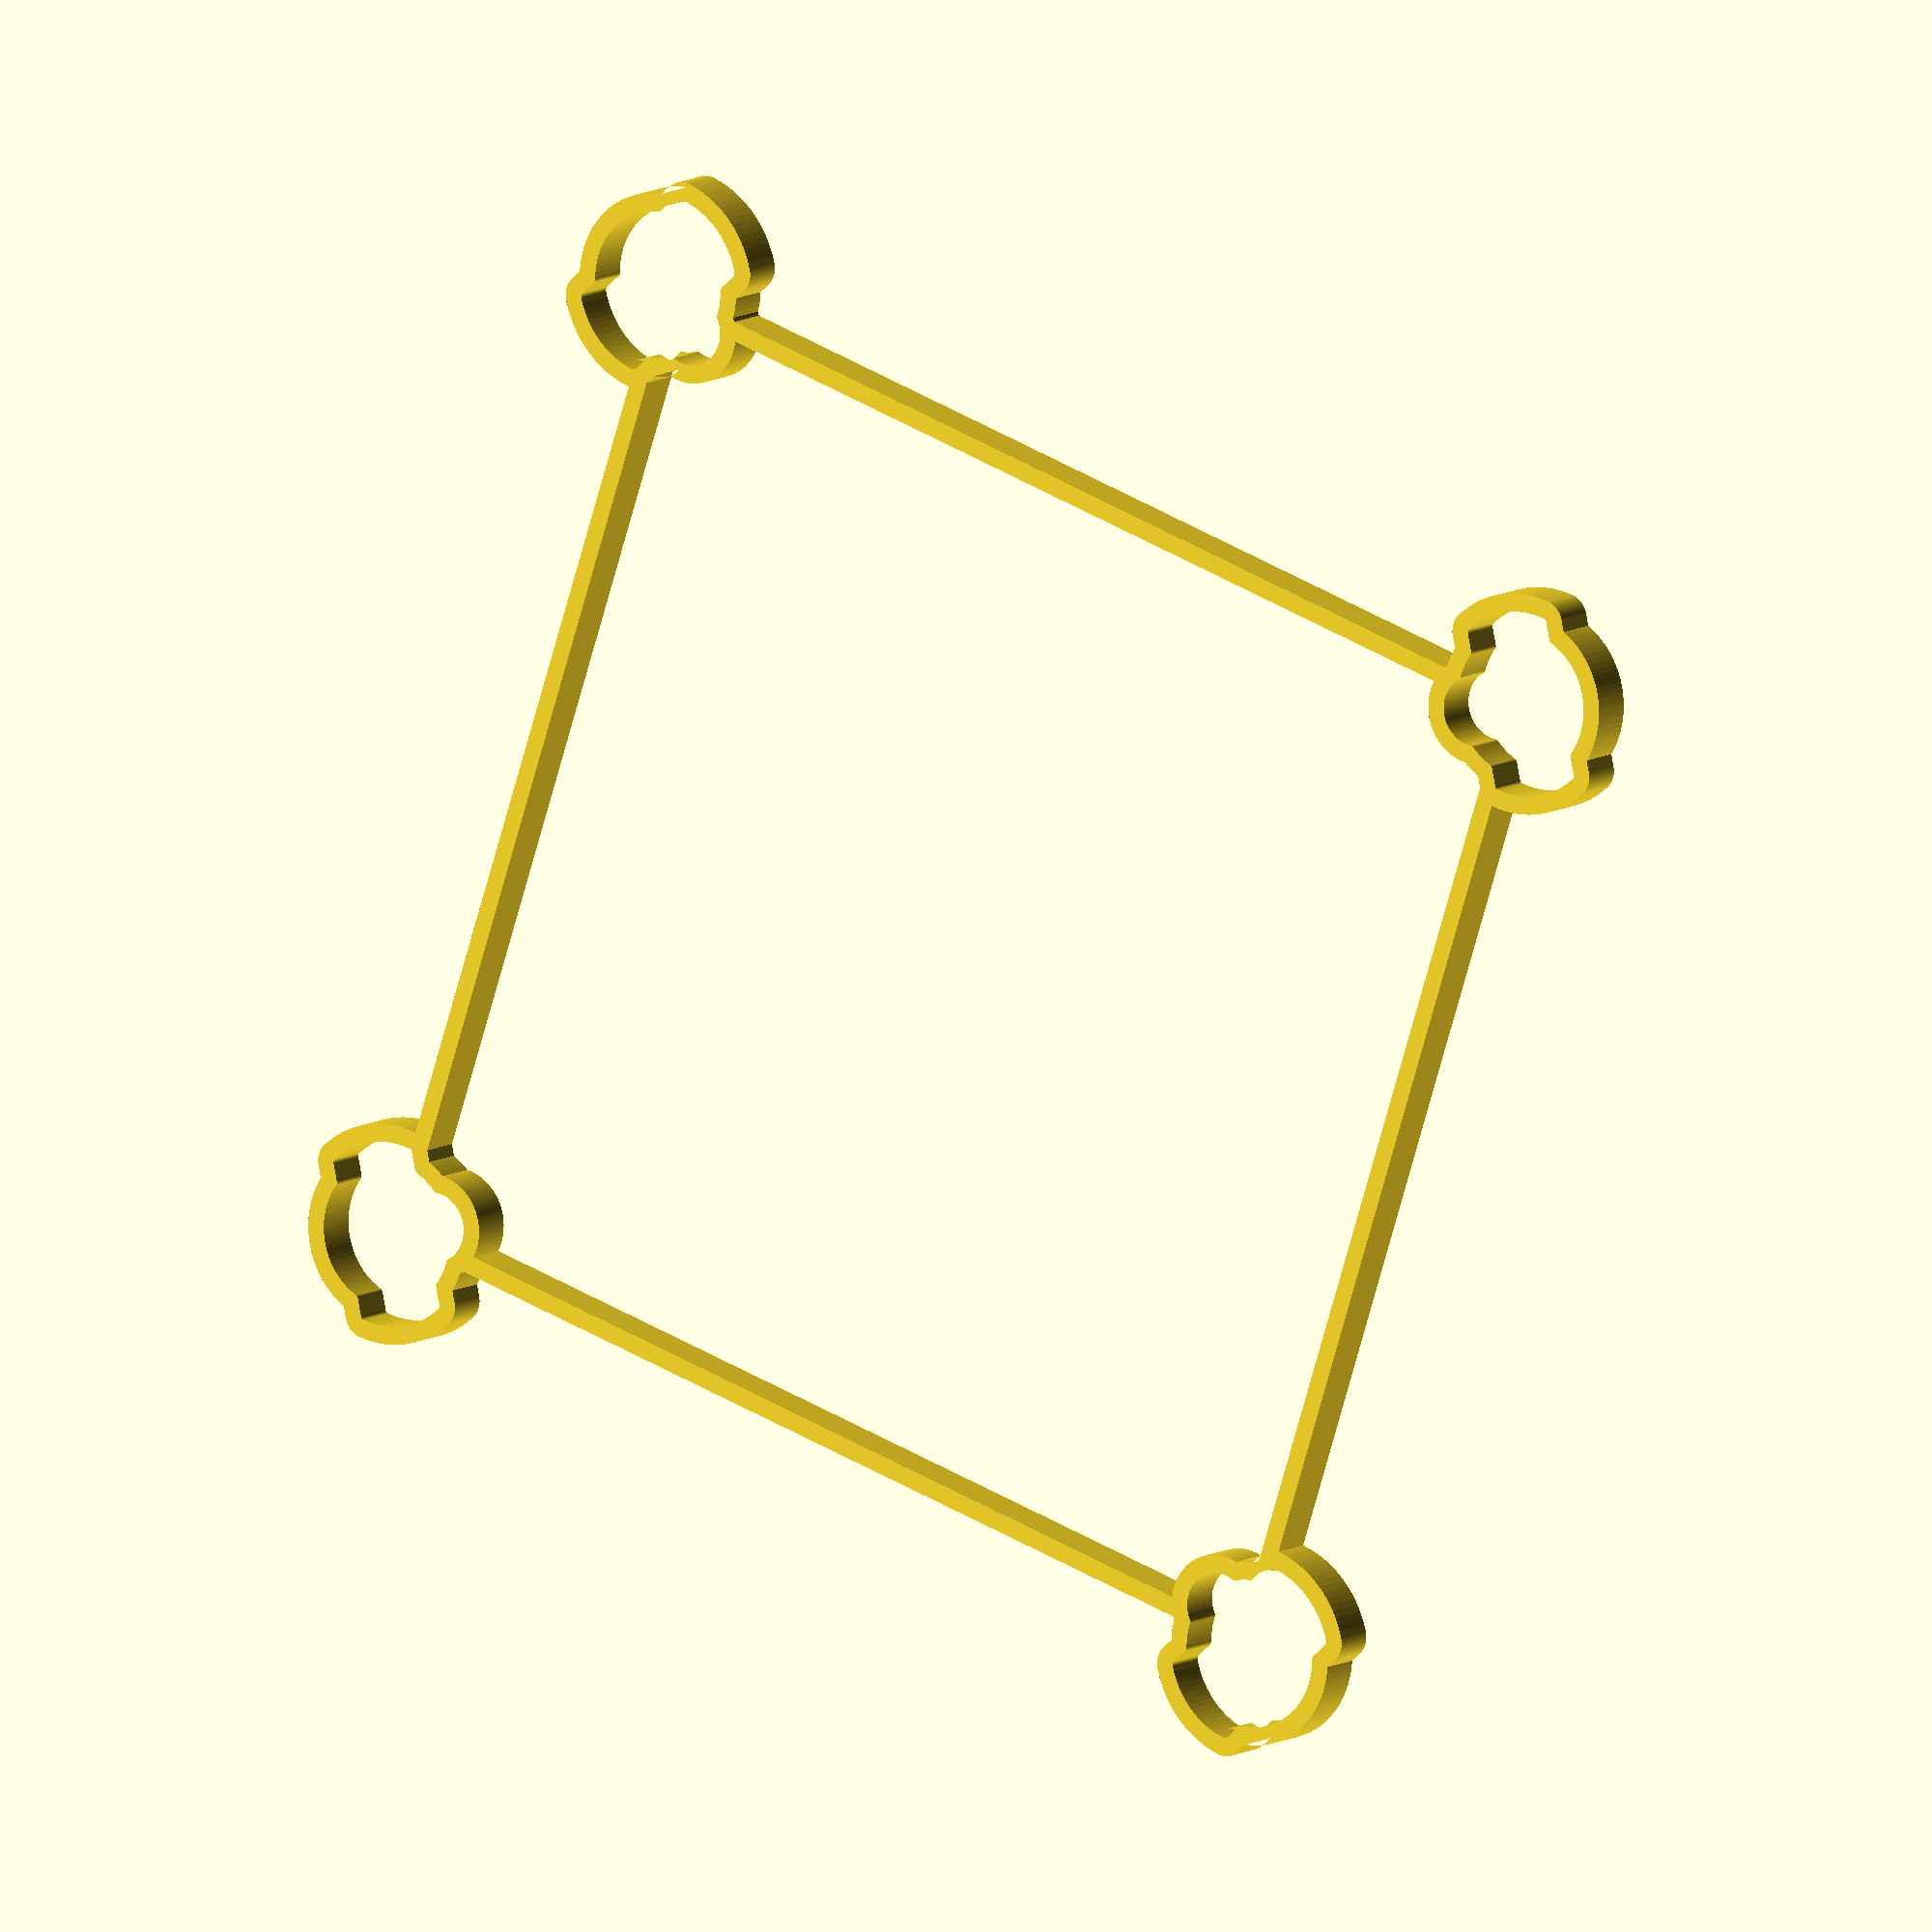
<openscad>
$fn=100;

THE_HOLY_NUMBER = 0.402;
function bless(x) = floor(x / THE_HOLY_NUMBER) * THE_HOLY_NUMBER;

    // motor_to_motor_length = 44.44,
    // motor_to_motor_width  = 47.44,

    // motor_to_motor_length = 46.46,
    // motor_to_motor_width  = 45.46,

    // motor_to_motor_length = 45.965,
    // motor_to_motor_width  = 45.965,


the_thing(
    motor_to_motor_length = 47,
    motor_to_motor_width  = 45.5,
    arms_width            = THE_HOLY_NUMBER * 2,
    height                = 2,
    cage_angle            = 14,
    cage_chamfer          = 0.2,
    motor_diameter        = 6.5,
    pod_diameter          = 8.15,
    pod_width             = 4.15,
    thickness             = THE_HOLY_NUMBER * 2
);

module the_thing() {
    arm_length = sqrt(pow(motor_to_motor_length, 2) + pow(motor_to_motor_width, 2)) / 2;
    diagonal_angle = atan(motor_to_motor_width / motor_to_motor_length);

    echo(arm_length * 2);

    cage_height = height;
    cage_x = motor_to_motor_length / 2;
    cage_y = motor_to_motor_width / 2;

    cage_positons = [
        [[+cage_x, +cage_y], diagonal_angle,       -cage_angle],
        [[-cage_x, +cage_y], 180 - diagonal_angle, +cage_angle],
        [[-cage_x, -cage_y], 180 + diagonal_angle, -cage_angle],
        [[+cage_x, -cage_y], 360 - diagonal_angle, +cage_angle],
    ];

    difference() {
        union() {
            translate([-motor_to_motor_length / 2, -motor_to_motor_width / 2, 0])
                base(
                    l = motor_to_motor_length,
                    w = motor_to_motor_width,
                    h = height,
                    width = arms_width
                );
            for (p = cage_positons) {
                translate([p[0][0], p[0][1], 0])
                rotate([0, 0, p[1] + p[2]])
                linear_extrude(cage_height)
                offset(r=thickness)
                    cage_base(motor_diameter, pod_diameter, pod_width, thickness, cage_chamfer);
            }
        }

        for (p = cage_positons) {
            translate([p[0][0], p[0][1], -1])
            rotate([0, 0, p[1] + p[2]])
            linear_extrude(cage_height + 2)
                cage_base(motor_diameter, pod_diameter, pod_width, thickness, cage_chamfer);
        }
    }

}

module base() {
    difference() {
        cube(size=[l, w, h]);

        translate([width, width, -1])
            cube(size=[l - width * 2, w - width * 2, h + 2]);
    }
}

module cage_base(motor_diameter, pod_diameter, pod_width, thickness, chamfer) {
    union() {
        cage_pod(pod_diameter, pod_width, chamfer);
        offset(r=-chamfer)
        union() {
            cage_pod(pod_diameter, pod_width + chamfer * 2, chamfer);
            circle(d=motor_diameter + chamfer * 2);
            translate([-motor_diameter / 2.6, 0]) circle(d=motor_diameter / 2.1 + chamfer * 2);
        }
    }
}

module cage_pod(pod_diameter, pod_width, chamfer) {
    offset(r=chamfer)
    difference() {
        circle(d=pod_diameter - chamfer * 2);
        translate([+pod_width / 2 - chamfer, -pod_diameter / 2]) square([pod_diameter, pod_diameter]);
        translate([-(pod_diameter + pod_width / 2) + chamfer, -pod_diameter / 2]) square([pod_diameter, pod_diameter]);
    }
}

</openscad>
<views>
elev=350.5 azim=162.0 roll=212.6 proj=o view=wireframe
</views>
